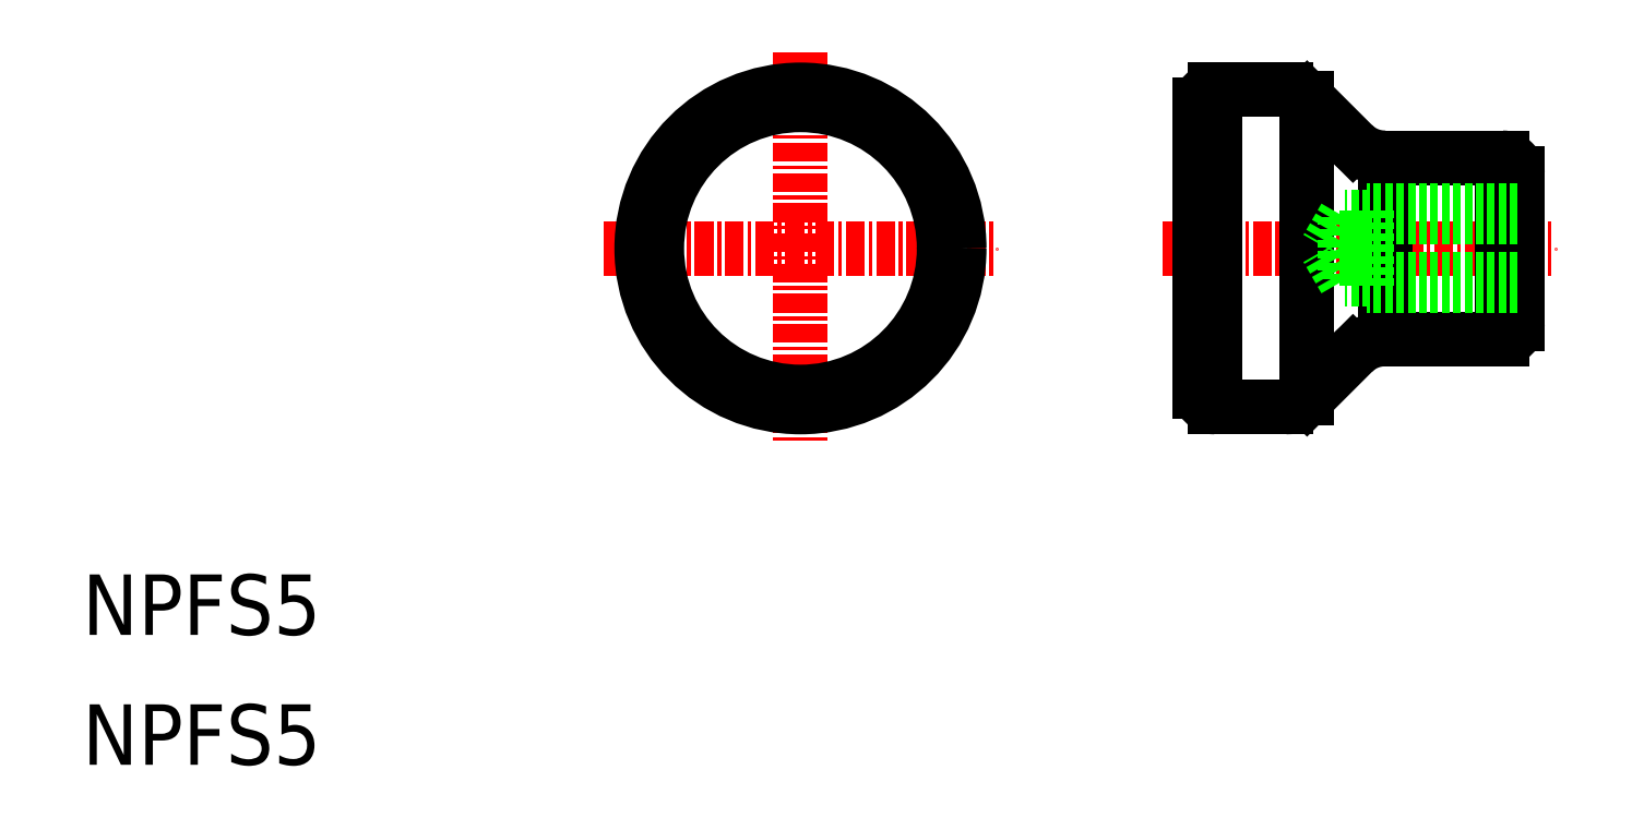
<metadata>
{"format":"dxf","ext":"dxf","renderer":"ezdxf+matplotlib","layout":"modelspace","background":"white","min_lineweight":24,"dpi":150}
</metadata>
<code>
0
SECTION
2
ENTITIES
0
TEXT
8
0
10
-1.517e-07
20
8.599
30
0
40
4
1
NPFS5
0
TEXT
8
0
10
-1.517e-07
20
-1.335e-07
30
0
40
4
1
NPFS5
0
LINE
8
CENTER
10
34.5
20
34.18
30
0
11
60.5
21
34.18
31
0
0
LINE
8
CENTER
10
47.5
20
47.18
30
0
11
47.5
21
21.18
31
0
0
CIRCLE
8
0
10
47.5
20
34.18
30
0
40
10.5
0
LINE
8
CENTER
10
71.42
20
34.18
30
0
11
97.42
21
34.18
31
0
0
LINE
8
0
10
73.92
20
43.68
30
0
11
73.92
21
24.68
31
0
0
LINE
8
0
10
94.92
20
39.18
30
0
11
94.92
21
29.18
31
0
0
LINE
8
0
10
86.16
20
40.18
30
0
11
93.92
21
40.18
31
0
0
LINE
8
0
10
86.16
20
28.18
30
0
11
93.92
21
28.18
31
0
0
LINE
8
0
10
74.92
20
44.68
30
0
11
79.59
21
44.68
31
0
0
LINE
8
0
10
74.92
20
23.68
30
0
11
79.59
21
23.68
31
0
0
ARC
8
0
10
74.92
20
43.68
30
0
40
1
50
90
51
180
0
ARC
8
0
10
74.92
20
24.68
30
0
40
1
50
180
51
270
0
LINE
8
0
10
74.92
20
44.68
30
0
11
74.92
21
23.68
31
0
0
CIRCLE
8
0
10
47.5
20
34.18
30
0
40
9.5
0
LINE
8
0
10
84.04
20
41.06
30
0
11
81
21
44.09
31
0
0
LINE
8
0
10
84.04
20
27.3
30
0
11
81
21
24.27
31
0
0
LINE
8
0
10
81
20
44.09
30
0
11
81
21
24.27
31
0
0
ARC
8
0
10
79.59
20
42.68
30
0
40
2
50
45
51
90
0
ARC
8
0
10
79.59
20
25.68
30
0
40
2
50
270
51
315
0
LINE
8
0
10
86.16
20
28.18
30
0
11
86.16
21
40.18
31
0
0
ARC
8
0
10
86.16
20
43.18
30
0
40
3
50
225
51
270
0
ARC
8
0
10
86.16
20
25.18
30
0
40
3
50
90
51
135
0
LINE
8
0
10
93.92
20
40.18
30
0
11
93.92
21
28.18
31
0
0
ARC
8
0
10
93.92
20
39.18
30
0
40
1
50
360
51
90
0
ARC
8
0
10
93.92
20
29.18
30
0
40
1
50
270
51
360
0
LINE
8
0
10
94.92
20
31.68
30
0
11
84.92
21
31.68
31
0
0
LINE
8
0
10
94.92
20
36.68
30
0
11
84.92
21
36.68
31
0
0
LINE
8
0
10
84.92
20
36.68
30
0
11
84.92
21
31.68
31
0
0
LINE
8
0
10
83.52
20
36.25
30
0
11
82.32
21
34.18
31
0
0
LINE
8
0
10
83.52
20
36.25
30
0
11
83.52
21
32.11
31
0
0
LINE
8
0
10
83.52
20
32.11
30
0
11
82.32
21
34.18
31
0
0
LINE
8
0
10
94.92
20
36.25
30
0
11
83.52
21
36.25
31
0
0
LINE
8
0
10
94.92
20
32.11
30
0
11
83.52
21
32.11
31
0
0
ENDSEC
0
EOF

</code>
